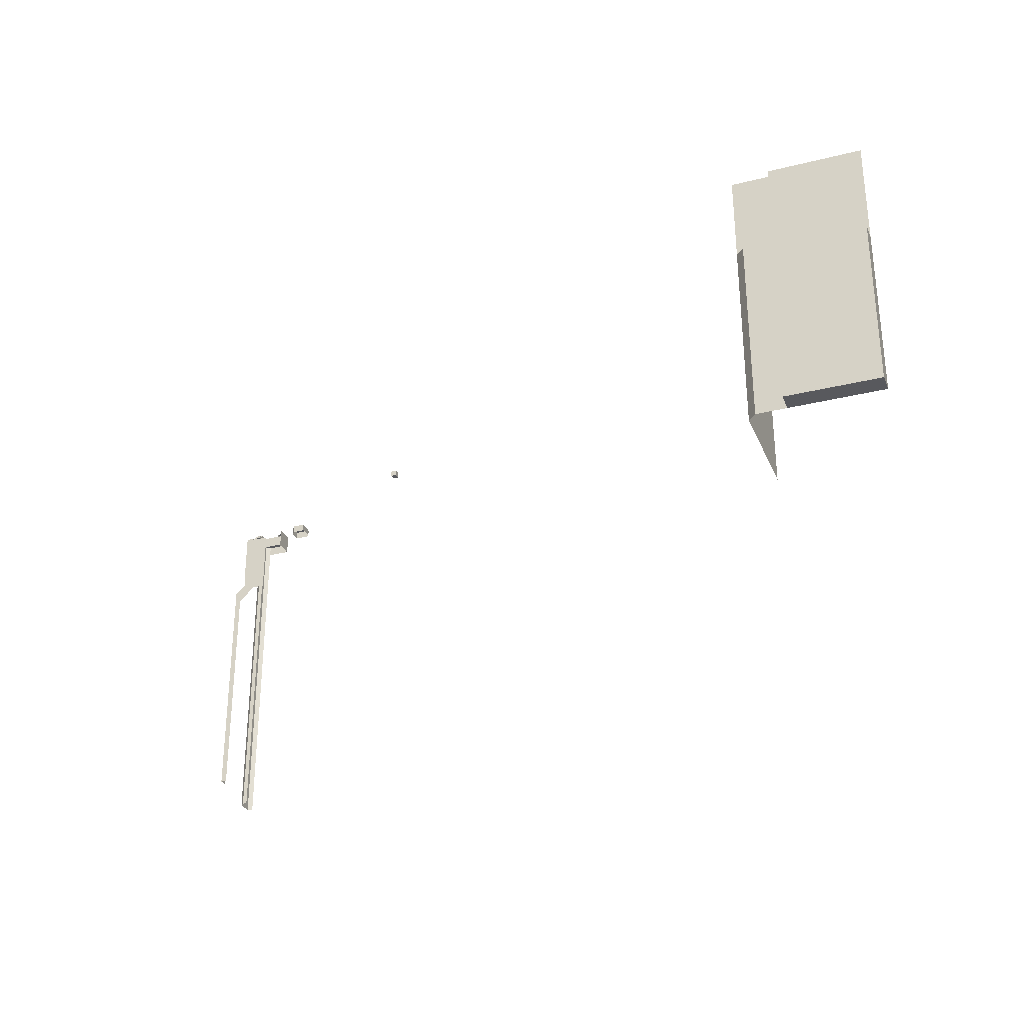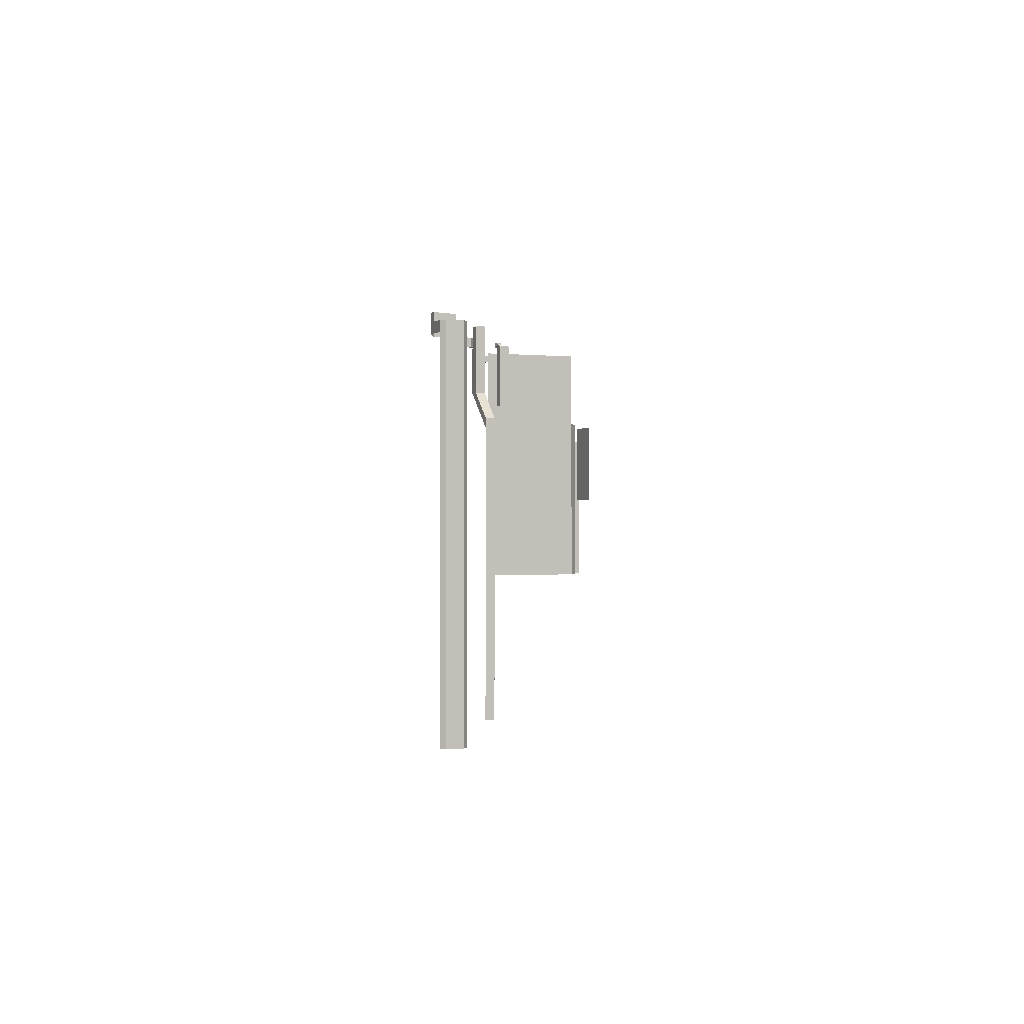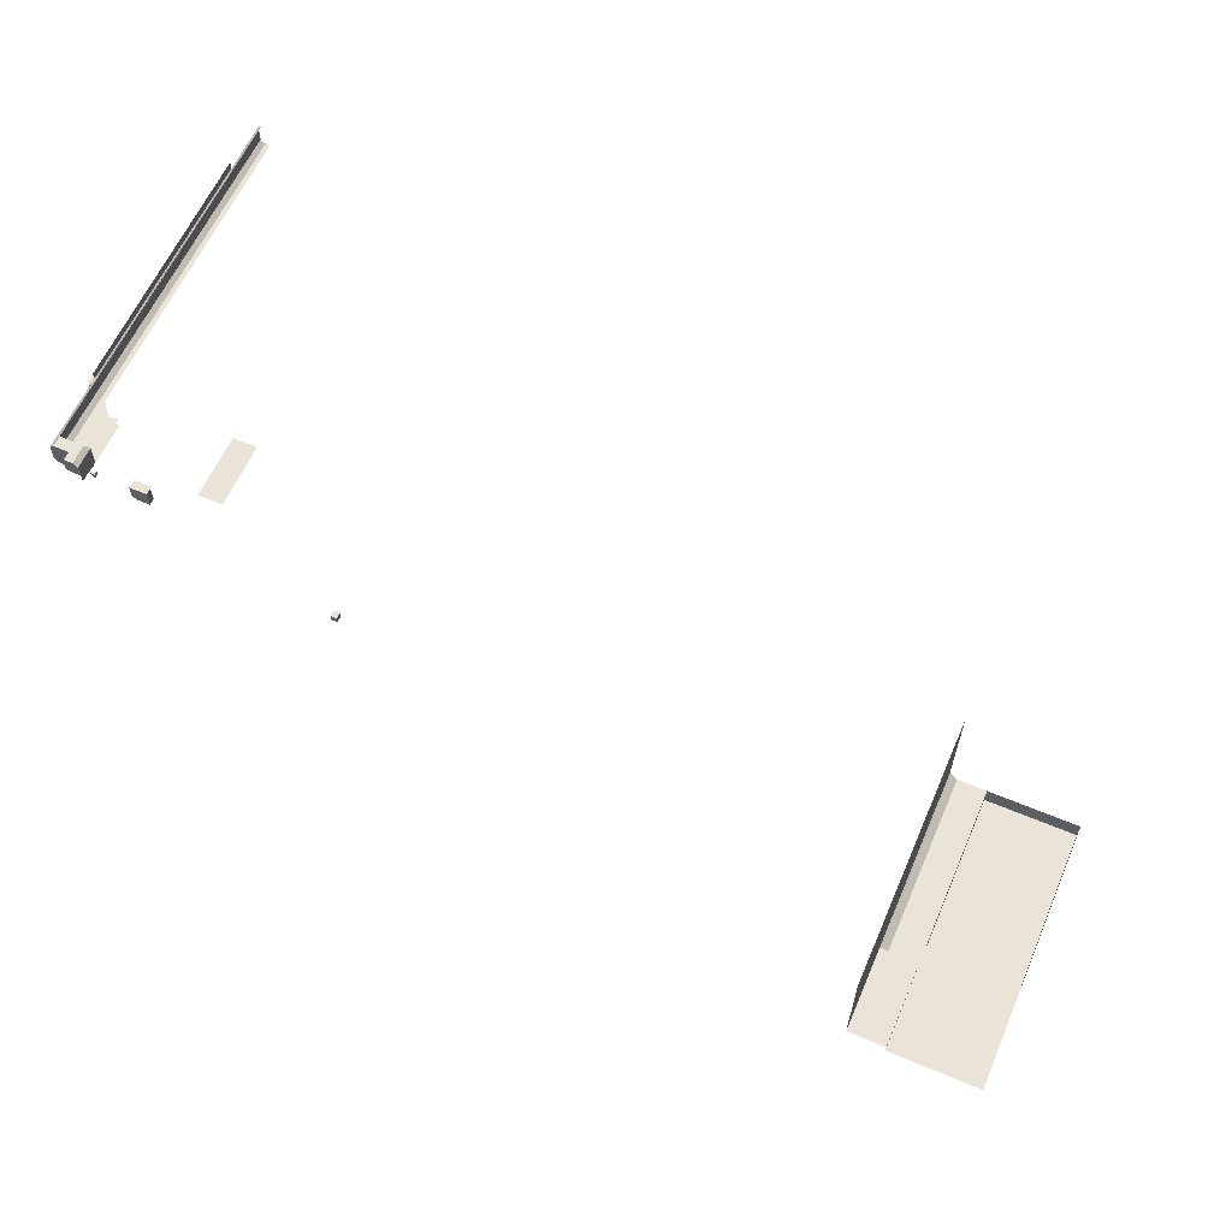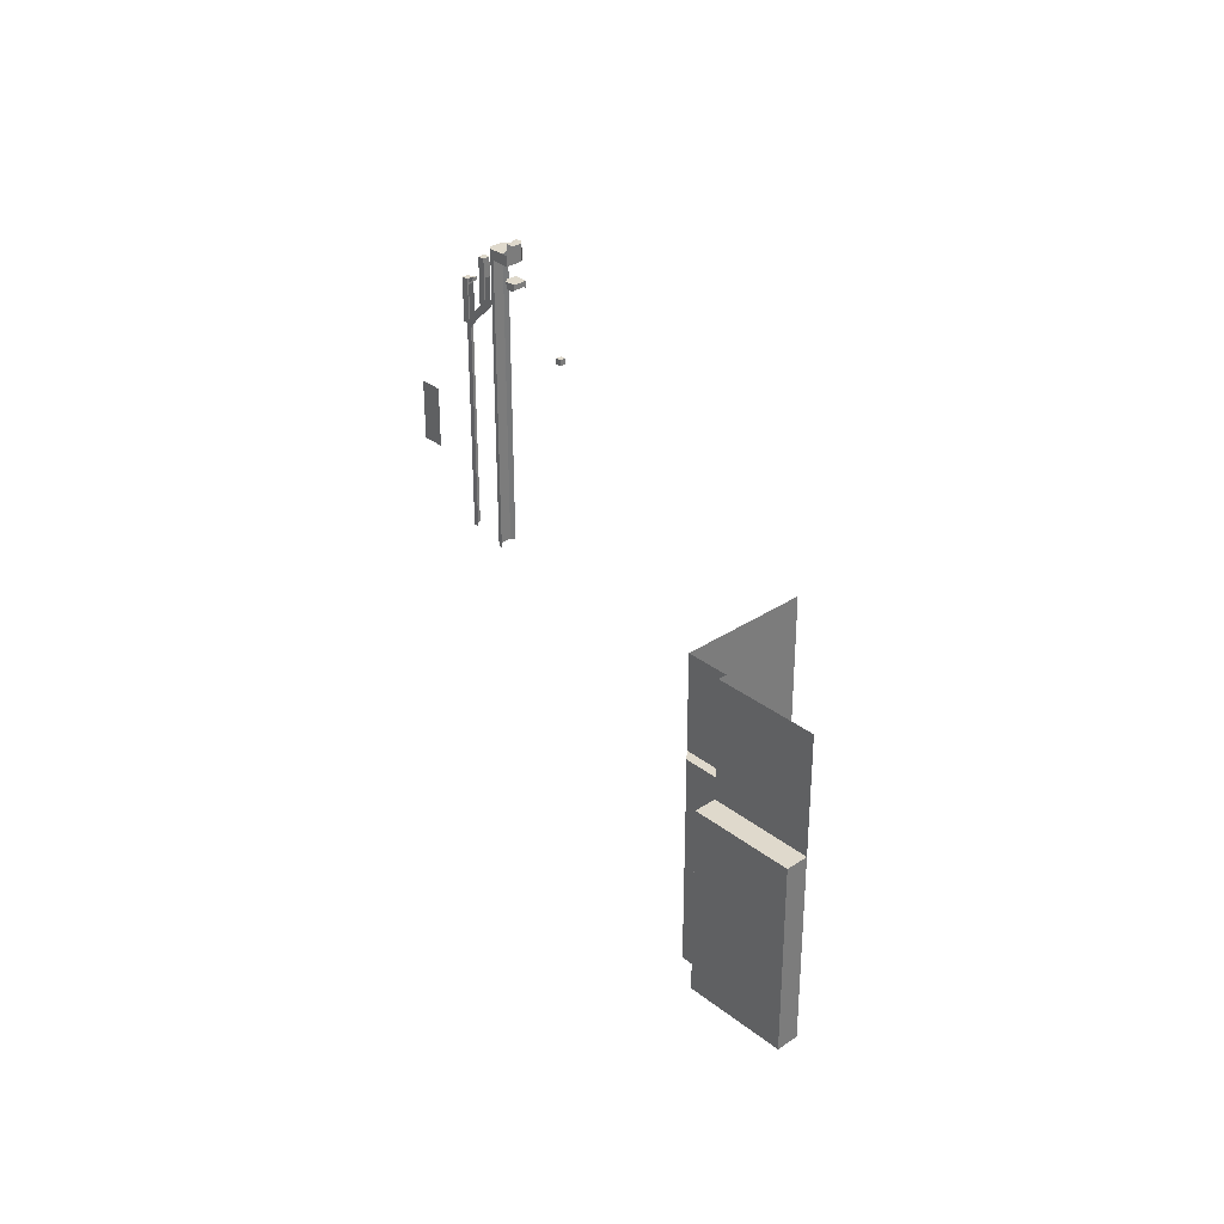
<metadata>
{"format":"obj","ext":"obj","renderer":"f3d","projection":"perspective","resolution":1024,"background":"white","views":[{"elev":-29.8,"azim":-159.9,"up":"+Y"},{"elev":-0.3,"azim":67.3,"up":"+Y"},{"elev":61.1,"azim":-156.6,"up":"+Z"},{"elev":32.3,"azim":-132.8,"up":"+Y"}]}
</metadata>
<code>
g Combined Mesh (root: scene) 39
v -56.96 25.19 12.95
v -59.96 25.19 12.95
v -56.96 28.19 12.95
v -59.96 28.19 12.95
v -59.96 25.19 12.95
v -59.96 25.19 9.95
v -59.96 28.19 12.95
v -59.96 28.19 9.95
v -59.96 25.19 9.95
v -56.96 25.19 9.95
v -59.96 28.19 9.95
v -56.96 28.19 9.95
v -56.96 25.19 9.95
v -56.96 25.19 12.95
v -56.96 28.19 9.95
v -56.96 28.19 12.95
v -56.96 28.19 12.95
v -59.96 28.19 12.95
v -56.96 28.19 9.95
v -59.96 28.19 9.95
v -56.96 25.19 9.95
v -59.96 25.19 9.95
v -56.96 25.19 12.95
v -59.96 25.19 12.95
v 56 -3 50
v 52 -3 50
v 52 19 50
v 56 19 50
v 52 19 50
v 52 19 46
v 52 22 46
v 52 22 50
v 52 19 46
v 56 -3 46
v 56 19 46
v 52 -3 46
v 56 19 46
v 56 -3 50
v 56 19 50
v 56 -3 46
v 55.5 22 46
v 56 21.5 46
v 56 22 46.5
v 55.5 22 46
v 52 22 46
v 56 21.5 46
v 56 21.25 50
v 55.25 22 50
v 52 22 50
v 52 22 50
v 52 22 46
v 55.25 22 50
v 55.5 22 46
v 56 22 46.5
v 56 22 49.25
v 56 22 49.25
v 56 21.25 50
v 55.25 22 50
v 56 22 49.25
v 56 22 46.5
v 56 21.5 46
v 56 21.25 50
v 56 2 57
v 52 2 57
v 67 -9 57
v 56 2 61
v 56 2 57
v 67 -9 61
v 67 -9 57
v 56 2 61
v 67 -9 61
v 52 2 61
v 67 -9 61
v 67 -9 57
v 67.03 -12.99 61.05
v 67.04 -12.99 57.05
v 67 -9 61
v 67.03 -12.99 61.05
v 52 2 61
v 56 2 61
v 52 2 61
v 51.99 18.99 60.99
v 55.99 19 60.99
v 51.99 18.99 60.99
v 52 18.99 56.99
v 51.98 29.99 56.97
v 51.98 29.99 60.97
v 52 18.99 56.99
v 56 2 57
v 56 18.99 56.99
v 52 2 57
v 56 18.99 56.99
v 56 2 61
v 55.99 19 60.99
v 56 2 57
v 64.2 -133.5 57.21
v 67.04 -12.99 57.05
v 64.04 -12.99 57.05
v 67.2 -133.5 57.21
v 67.2 -133.5 57.21
v 67.03 -12.99 61.05
v 67.04 -12.99 57.05
v 67.19 -133.5 61.21
v 55.5 30 57
v 56 29.5 57
v 56 30 57.5
v 55.5 30 57
v 51.98 29.99 56.97
v 52 18.99 56.99
v 56 18.99 56.99
v 56 29.5 57
v 56 29.25 61
v 55.99 19 60.99
v 55.25 30 61
v 51.99 18.99 60.99
v 51.98 29.99 60.97
v 51.98 29.99 56.97
v 55.25 30 61
v 51.98 29.99 60.97
v 56 30 60.25
v 55.5 30 57
v 56 30 57.5
v 56 30 60.25
v 56 29.25 61
v 55.25 30 61
v 56 29.5 57
v 56 18.99 56.99
v 55.99 19 60.99
v 56 30 60.25
v 56 29.25 61
v 56 30 57.5
v 67 -9 57
v 64.04 -12.99 57.05
v 67.04 -12.99 57.05
v 67 -9 57
v 52 2 57
v 64.04 -12.99 57.05
v 52 20.12 47
v 52 20.12 49
v 52 22 47
v 52 22 49
v 48 21.93 49
v 48 21.93 47
v 48 24 49
v 48 24 47
v 49.15 22.88 47.19
v 50.47 22.48 47.2
v 50.31 23.4 47.2
v 49.25 23.88 47.19
v 48 21.93 47
v 49.15 22.88 47.19
v 49.25 23.88 47.19
v 48 24 47
v 49.25 23.88 48.81
v 48 21.93 49
v 48 24 49
v 49.15 22.88 48.81
v 50.31 23.4 48.8
v 49.15 22.88 48.81
v 49.25 23.88 48.81
v 50.47 22.48 48.8
v 50.31 23.4 48.8
v 49.25 23.88 48.81
v 50.31 23.4 47.2
v 49.25 23.88 47.19
v 49.25 23.88 48.81
v 48 24 49
v 49.25 23.88 47.19
v 48 24 47
v 50.47 22.48 47.2
v 49.15 22.88 47.19
v 49.15 22.88 48.81
v 50.47 22.48 48.8
v 49.15 22.88 47.19
v 48 21.93 47
v 48 21.93 49
v 49.15 22.88 48.81
v 51.39 21.65 47.17
v 52 20.12 47
v 52 22 47
v 51.21 22.75 47.17
v 50.47 22.48 47.2
v 51.39 21.65 47.17
v 51.21 22.75 47.17
v 50.31 23.4 47.2
v 51.21 22.75 48.83
v 50.47 22.48 48.8
v 50.31 23.4 48.8
v 51.39 21.65 48.83
v 52 22 49
v 51.39 21.65 48.83
v 51.21 22.75 48.83
v 52 20.12 49
v 52 22 49
v 51.21 22.75 48.83
v 51.21 22.75 47.17
v 52 22 47
v 51.21 22.75 48.83
v 50.31 23.4 48.8
v 50.31 23.4 47.2
v 51.21 22.75 47.17
v 51.39 21.65 47.17
v 52 20.12 49
v 52 20.12 47
v 51.39 21.65 48.83
v 50.47 22.48 47.2
v 51.39 21.65 48.83
v 51.39 21.65 47.17
v 50.47 22.48 48.8
v 49 32 77
v 49 27 77
v 47 32 77
v 47 27 77
v 49 26 65
v 49 32 65
v 47 26 65
v 47 32 65
v 43 26 67
v 43 26 65
v 43 32 65
v 43 32 67
v 56 32 65
v 58 27 67
v 58 32 67
v 56 26 65
v 47 32 65
v 49 32 65
v 49 32 67
v 47 32 67
v 43 26 75
v 43 32 75
v 58 32 67
v 58 27 75
v 58 32 75
v 58 27 67
v 47 36 75
v 49 36 75
v 49 36 77
v 47 36 77
v 49 32 75
v 49 32 77
v 49 36 75
v 49 36 77
v 49 36 77
v 47 36 77
v 49 32 67
v 43 36 67
v 43 36 65
v 47 27 77
v 45 27 77
v 45 32 77
v 47 32 77
v 45 27 77
v 43 26 75
v 43 32 75
v 45 32 77
v 45 32 65
v 45 26 65
v 43 32 65
v 43 26 65
v 43 36 75
v 45 36 75
v 45 36 77
v 45 36 77
v 47 36 77
v 43 36 75
v 45 36 77
v 58 27 75
v 56 27 77
v 56 32 77
v 58 32 75
v 56 27 77
v 49 27 77
v 49 32 77
v 56 32 77
v 56 26 65
v 56 32 65
v 56 32 65
v 56 32 67
v 58 32 67
v 56 32 75
v 49 32 75
v 58 32 75
v 56 32 77
v 49 32 77
v 56 -146 65
v 58 27 67
v 56 26 65
v 58 -146 67
v 58 -146 67
v 58 27 75
v 58 27 67
v 58 -146 75
v 58 -146 75
v 58 27 75
v 56 -146 77
v 53.75 27 65
v 56 -146 65
v 53.75 -146 65
v 47 34 71
v 47 36 75
v 47 36 71
v 43 36 71
v 45 36 71
v 47 36 71
v 47 33 69
v 47 32 67
v 49 32 67
v 47 34 71
v 49 36 75
v 47 36 75
v 47 36 69
v 47 33 69
v 43 36 75
v 43 36 71
v 43 36 69
v 43 36 69
v 45 36 69
v 47 36 69
v -326 0 -152
v -311 -85 -152
v -311 0 -152
v -326 -85 -152
v -372 0 -162
v -326 -85 -162
v -326 0 -162
v -372 -85 -162
v -326 -85 -152
v -326 0 -152
v -326 -85 -162
v -326 0 -162
v -326 0 -152
v -372 0 -152
v -326 0 -162
v -372 0 -162
v -372 0 -152
v -372 -85 -152
v -372 0 -162
v -372 -85 -162
v -372 -85 -152
v -326 -85 -152
v -372 -85 -162
v -326 -85 -162
v -326 10 -152
v -311 10 -152
v -372 10 -152
v -372 0 -152
v -372 53 -152
v -326 53 -152
v -307 0 -148
v -307 -85 -91
v -307 0 -91
v -307 -85 -148
v -311 0 -152
v -307 -85 -148
v -307 0 -148
v -311 -85 -152
v -307 10 -148
v -307 10 -91
v -311 10 -152
v -307 10 -148
v -307 53 -148
v -307 53 -91
v -307 10 -148
v -326 10 -152
v -311 10 -152
v -326 10 -148
v -307 53 -148
v -326 10 -148
v -307 10 -148
v -326 53 -148
v -326 10 -148
v -326 53 -152
v -326 10 -152
v -326 53 -148
v 16 -10 -4
v 28 -42 -4
v 28 -10 -4
v 16 -42 -4
v 24 24 58
v 20 24 58
v 20 25 58
v 24 25 58
v 20 28 58
v 24 28 58
v 20 25 50
v 24 24 50
v 24 25 50
v 20 24 50
v 20 28 50
v 24 28 50
v 28 24 58
v 26 24 58
v 26 25 58
v 28 25 58
v 26 28 58
v 28 28 58
v 26 24 50
v 26 25 50
v 26 28 50
v 20 25 58
v 20 25 54
v 20 28 54
v 20 28 58
v 28 25 54
v 28 24 58
v 28 25 58
v 28 24 54
v 28 28 54
v 28 28 58
v 20 28 54
v 24 28 54
v 24 28 58
v 20 28 58
v 26 28 54
v 26 28 58
v 28 28 54
v 28 28 58
v 20 25 52
v 20 28 52
v 20 25 50
v 20 28 50
v 28 25 52
v 28 24 52
v 26 25 50
v 28 24 52
v 28 25 52
v 26 24 50
v 28 28 52
v 26 28 50
v 28 28 52
v 20 28 50
v 24 28 50
v 24 28 52
v 20 28 52
v 26 28 50
v 26 28 52
v 28 28 52
g Combined Mesh (root: scene) 39_0
f 3 2 1
f 3 4 2
f 7 6 5
f 7 8 6
f 11 10 9
f 11 12 10
f 15 14 13
f 15 16 14
f 19 18 17
f 19 20 18
f 23 22 21
f 23 24 22
g Combined Mesh (root: scene) 39_1
f 27 26 25
f 27 25 28
f 31 30 29
f 31 29 32
f 35 34 33
f 34 36 33
f 39 38 37
f 38 40 37
f 43 42 41
f 33 45 44
f 33 44 35
f 46 35 44
f 48 28 47
f 28 48 27
f 48 49 27
f 52 51 50
f 55 54 53
f 51 55 53
f 52 55 51
f 58 57 56
f 61 60 59
f 59 37 61
f 37 59 39
f 62 39 59
g Combined Mesh (root: scene) 39_2
g Combined Mesh (root: scene) 39_3
f 65 64 63
f 68 67 66
f 68 69 67
f 72 71 70
f 75 74 73
f 75 76 74
f 79 78 77
f 82 81 80
f 82 80 83
f 86 85 84
f 86 84 87
f 90 89 88
f 89 91 88
f 94 93 92
f 93 95 92
f 98 97 96
f 97 99 96
f 102 101 100
f 101 103 100
f 106 105 104
f 109 108 107
f 109 107 110
f 111 110 107
f 114 113 112
f 113 114 115
f 114 116 115
f 119 118 117
f 117 118 120
f 120 121 117
f 120 122 121
f 125 124 123
f 128 127 126
f 128 126 129
f 128 129 130
f 129 126 131
f 134 133 132
f 137 136 135
g Combined Mesh (root: scene) 39_4
g Combined Mesh (root: scene) 39_5
f 140 139 138
f 140 141 139
f 144 143 142
f 144 145 143
f 148 147 146
f 148 146 149
f 152 151 150
f 152 150 153
f 156 155 154
f 155 157 154
f 160 159 158
f 159 161 158
f 164 163 162
f 164 165 163
f 168 167 166
f 168 169 167
f 172 171 170
f 173 172 170
f 176 175 174
f 177 176 174
f 180 179 178
f 180 178 181
f 184 183 182
f 184 182 185
f 188 187 186
f 187 189 186
f 192 191 190
f 191 193 190
f 196 195 194
f 196 194 197
f 200 199 198
f 200 198 201
f 204 203 202
f 203 205 202
f 208 207 206
f 207 209 206
g Combined Mesh (root: scene) 39_6
f 212 211 210
f 212 213 211
f 216 215 214
f 216 217 215
f 220 219 218
f 220 218 221
f 224 223 222
f 223 225 222
f 228 227 226
f 228 226 229
f 221 218 230
f 221 230 231
f 234 233 232
f 233 235 232
f 238 237 236
f 238 236 239
f 242 241 240
f 242 243 241
f 244 212 210
f 244 245 212
f 246 242 240
f 247 220 221
f 247 248 220
f 251 250 249
f 251 249 252
f 255 254 253
f 255 253 256
f 217 216 257
f 216 258 257
f 257 258 259
f 258 260 259
f 263 262 261
f 239 236 262
f 239 262 263
f 264 251 252
f 264 252 265
f 266 255 256
f 266 256 267
f 270 269 268
f 270 268 271
f 274 273 272
f 274 272 275
f 277 276 215
f 276 214 215
f 279 278 227
f 279 227 228
f 280 278 279
f 281 279 228
f 281 228 282
f 283 280 279
f 283 279 281
f 284 281 282
f 284 282 285
f 283 281 284
f 288 287 286
f 287 289 286
f 292 291 290
f 291 293 290
f 295 269 294
f 269 296 294
f 276 298 297
f 298 299 297
f 302 301 300
f 262 304 303
f 262 303 261
f 236 305 304
f 236 304 262
f 308 307 306
f 308 306 309
f 310 308 309
f 310 309 311
f 302 300 312
f 300 313 312
f 315 231 314
f 231 315 221
f 221 315 316
f 316 247 221
f 304 318 317
f 304 317 303
f 305 319 318
f 305 318 304
g Combined Mesh (root: scene) 39_7
g Combined Mesh (root: scene) 39_8
f 322 321 320
f 321 323 320
f 326 325 324
f 325 327 324
f 330 329 328
f 330 331 329
f 334 333 332
f 334 335 333
f 338 337 336
f 338 339 337
f 342 341 340
f 342 343 341
f 345 322 344
f 322 320 344
f 344 320 346
f 320 347 346
f 349 344 348
f 344 346 348
f 352 351 350
f 351 353 350
f 356 355 354
f 355 357 354
f 359 352 358
f 352 350 358
f 361 356 360
f 356 354 360
f 363 359 362
f 359 358 362
f 366 365 364
f 365 367 364
f 370 369 368
f 369 371 368
f 374 373 372
f 373 375 372
g Combined Mesh (root: scene) 39_9
f 378 377 376
f 377 379 376
g Combined Mesh (root: scene) 39_10
g Combined Mesh (root: scene) 39_11
f 382 381 380
f 382 380 383
f 384 382 383
f 384 383 385
f 388 387 386
f 387 389 386
f 391 388 390
f 388 386 390
f 394 393 392
f 394 392 395
f 383 380 393
f 383 393 394
f 396 394 395
f 396 395 397
f 385 383 394
f 385 394 396
f 399 398 388
f 398 387 388
f 400 399 391
f 399 388 391
f 403 402 401
f 403 401 404
f 407 406 405
f 406 408 405
f 410 407 409
f 407 405 409
f 413 412 411
f 413 411 414
f 416 415 412
f 416 412 413
f 418 417 415
f 418 415 416
f 420 419 402
f 420 402 403
f 422 421 419
f 422 419 420
f 405 408 423
f 408 424 423
f 427 426 425
f 426 428 425
f 409 405 429
f 405 423 429
f 431 427 430
f 427 425 430
f 434 433 432
f 434 432 435
f 412 434 435
f 412 435 411
f 437 436 433
f 437 433 434
f 415 437 434
f 415 434 412
f 438 436 437
f 417 438 437
f 417 437 415
g Combined Mesh (root: scene) 39_12

</code>
